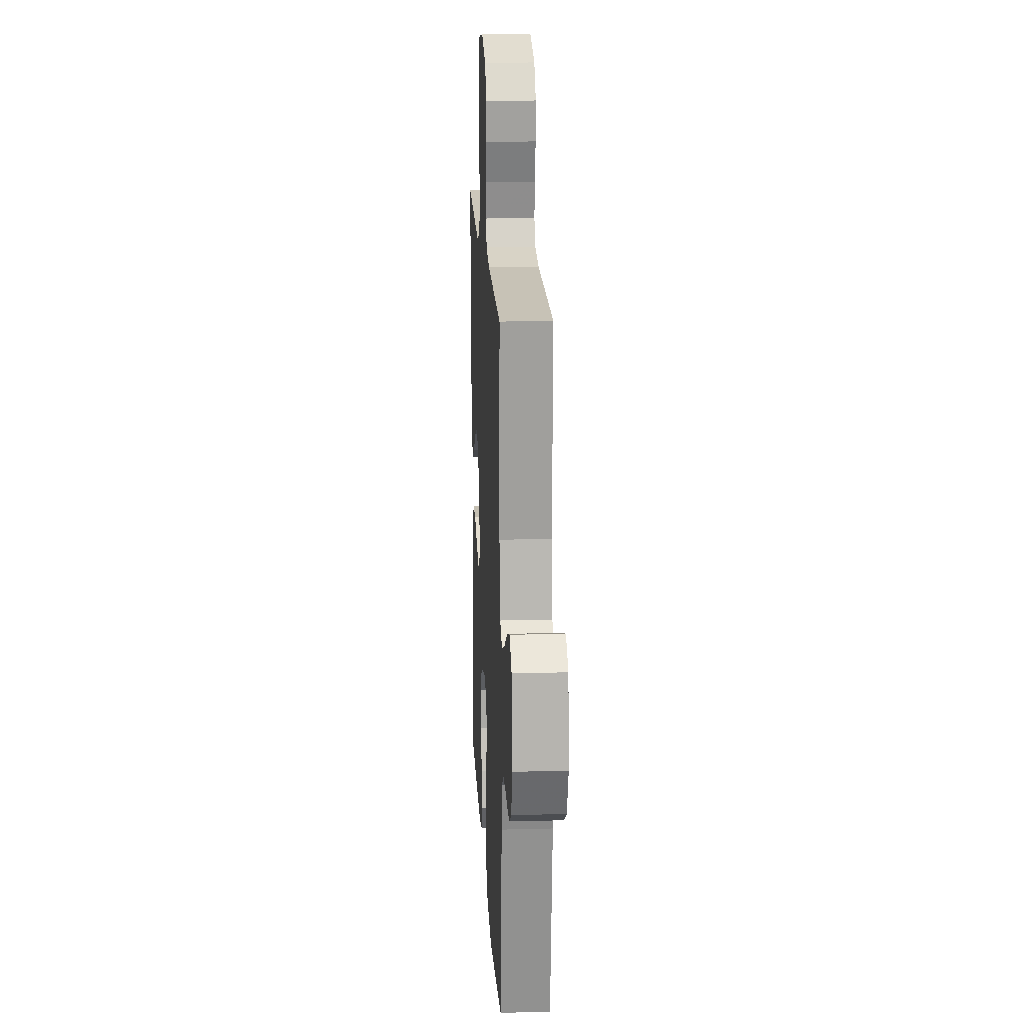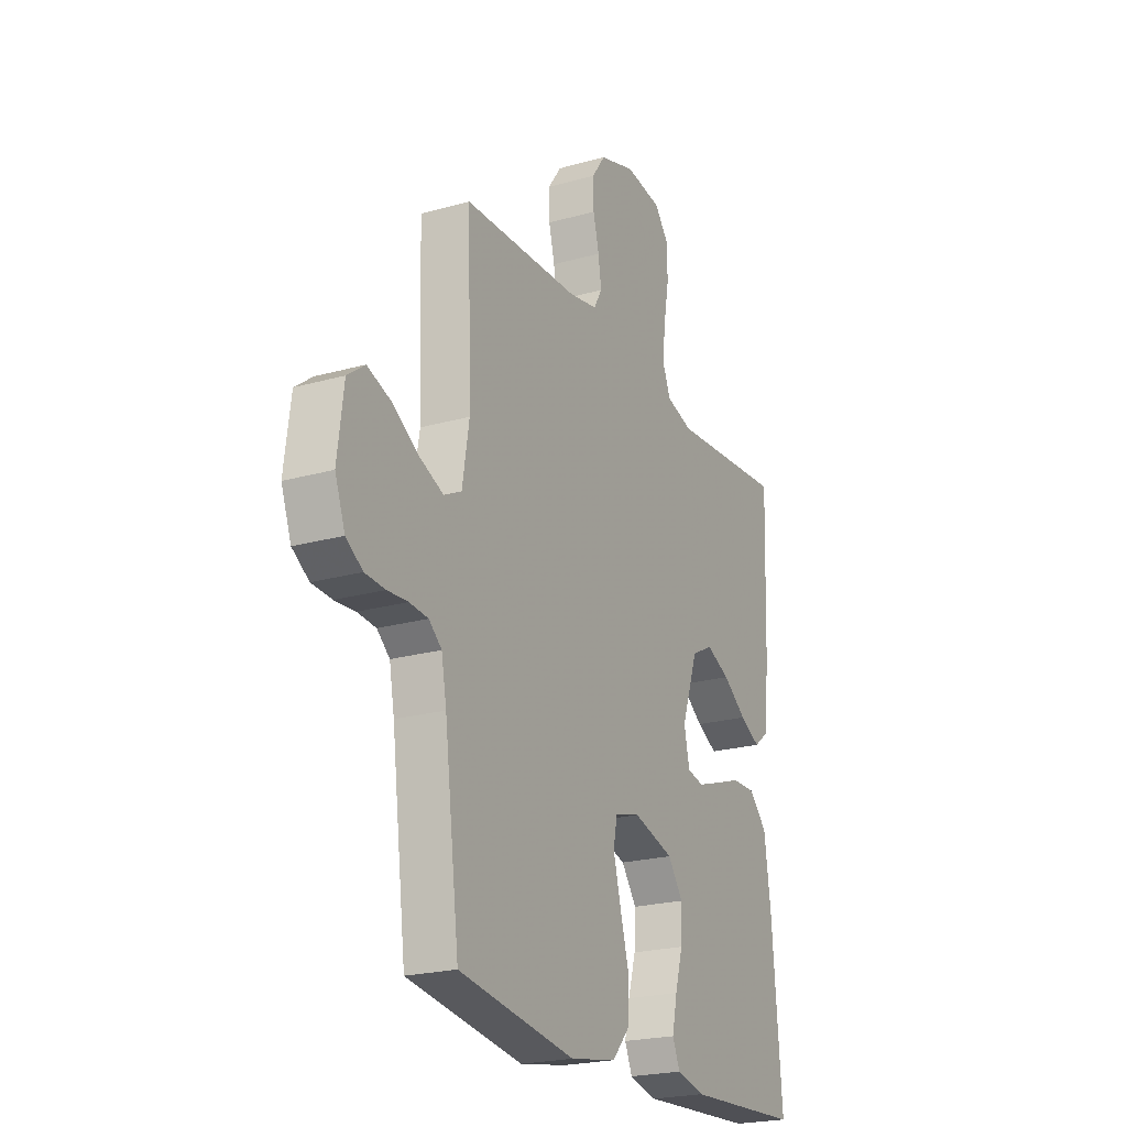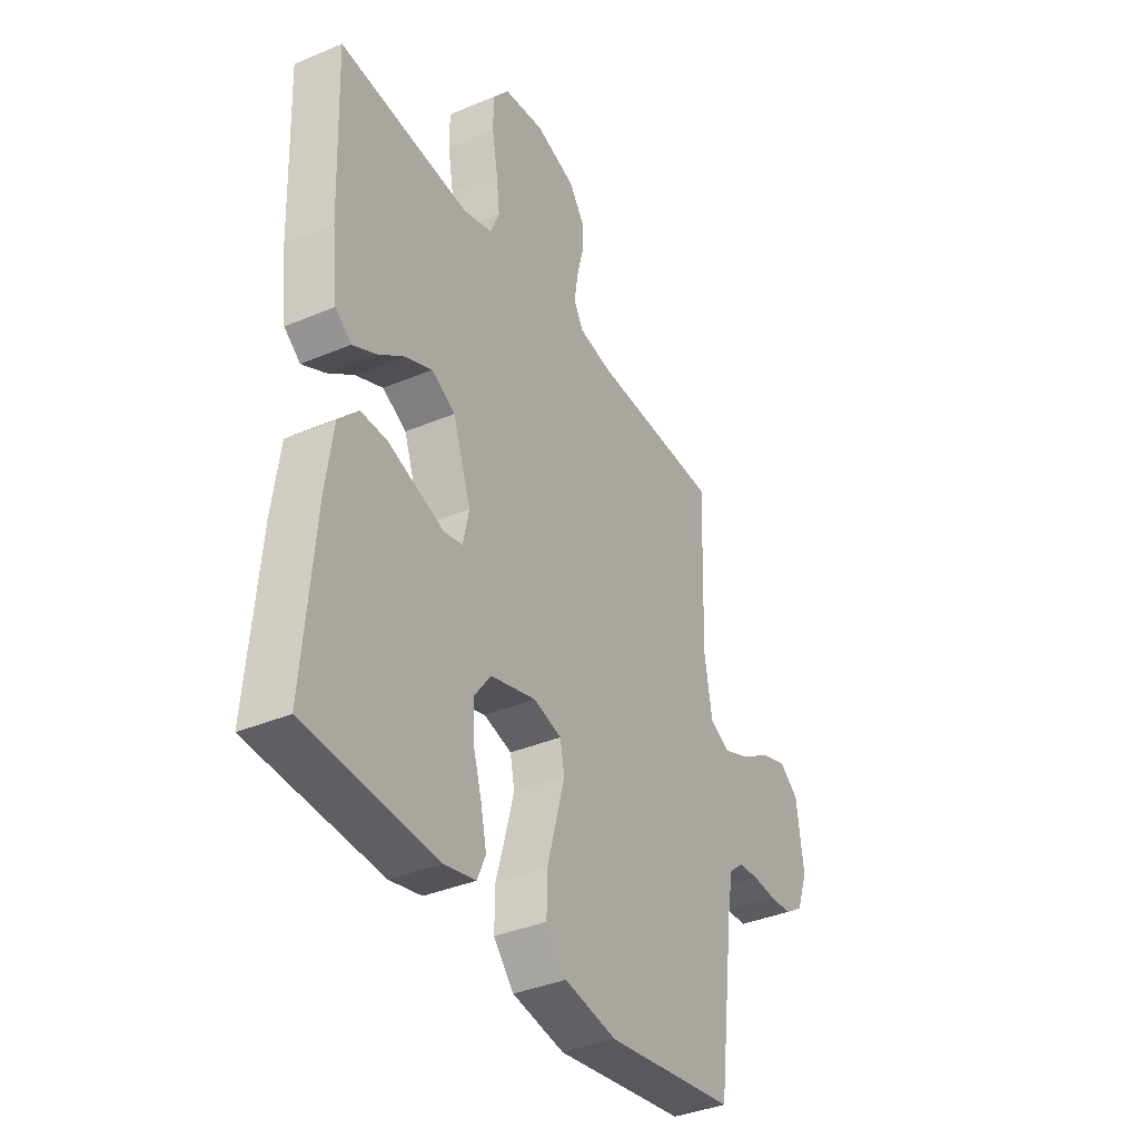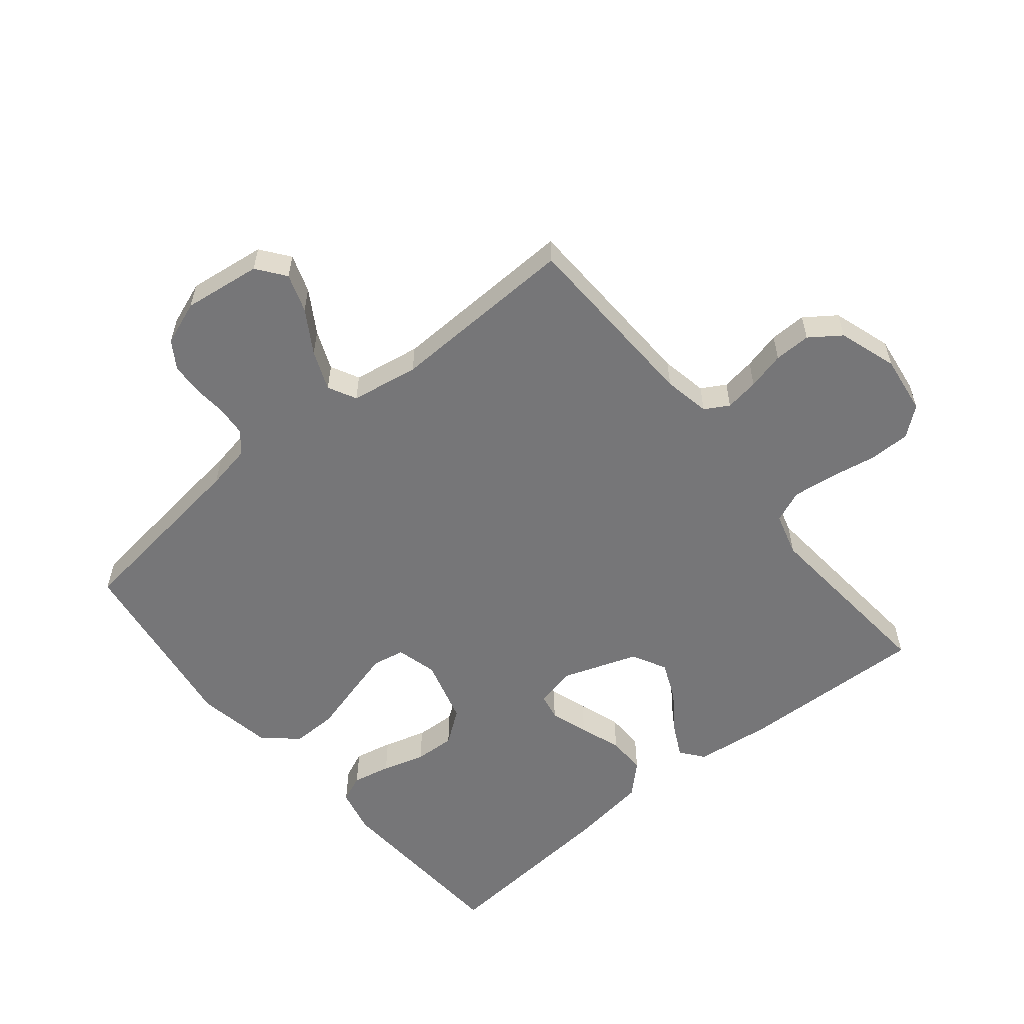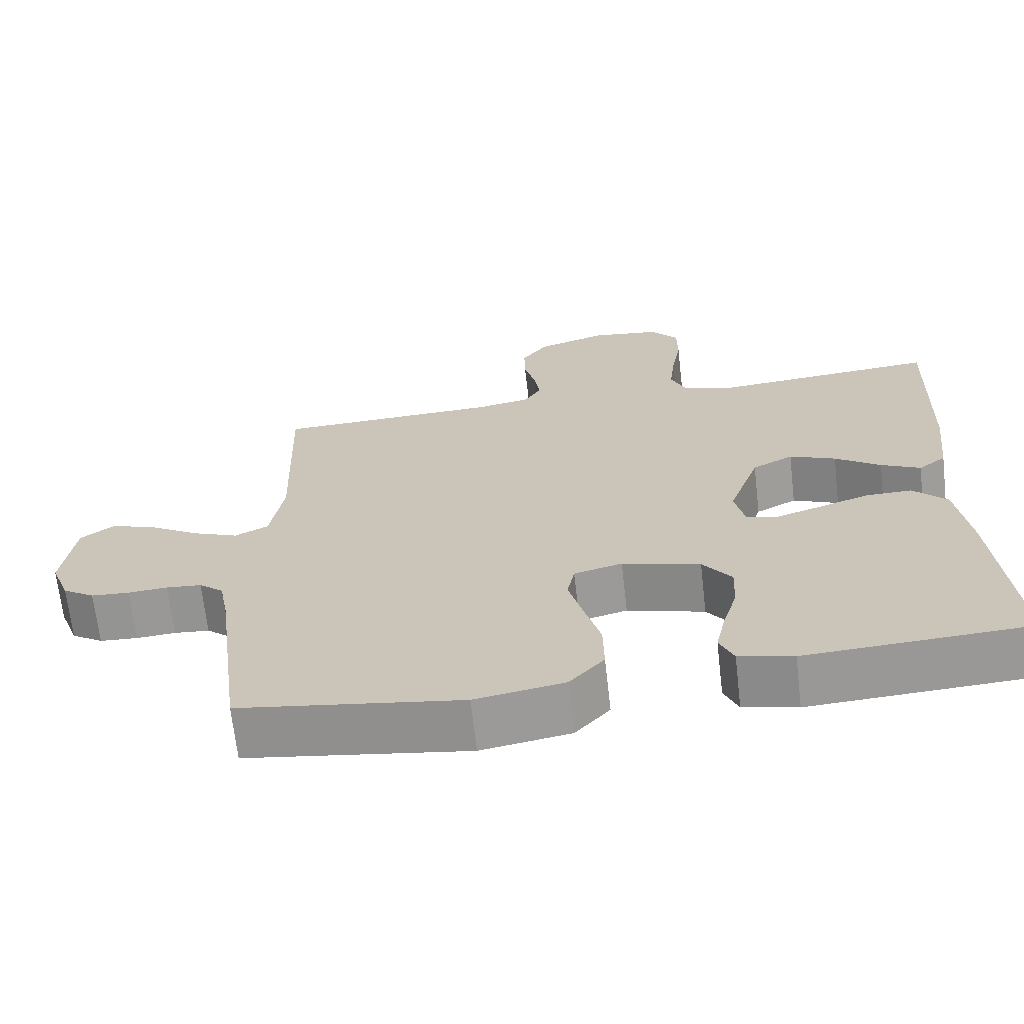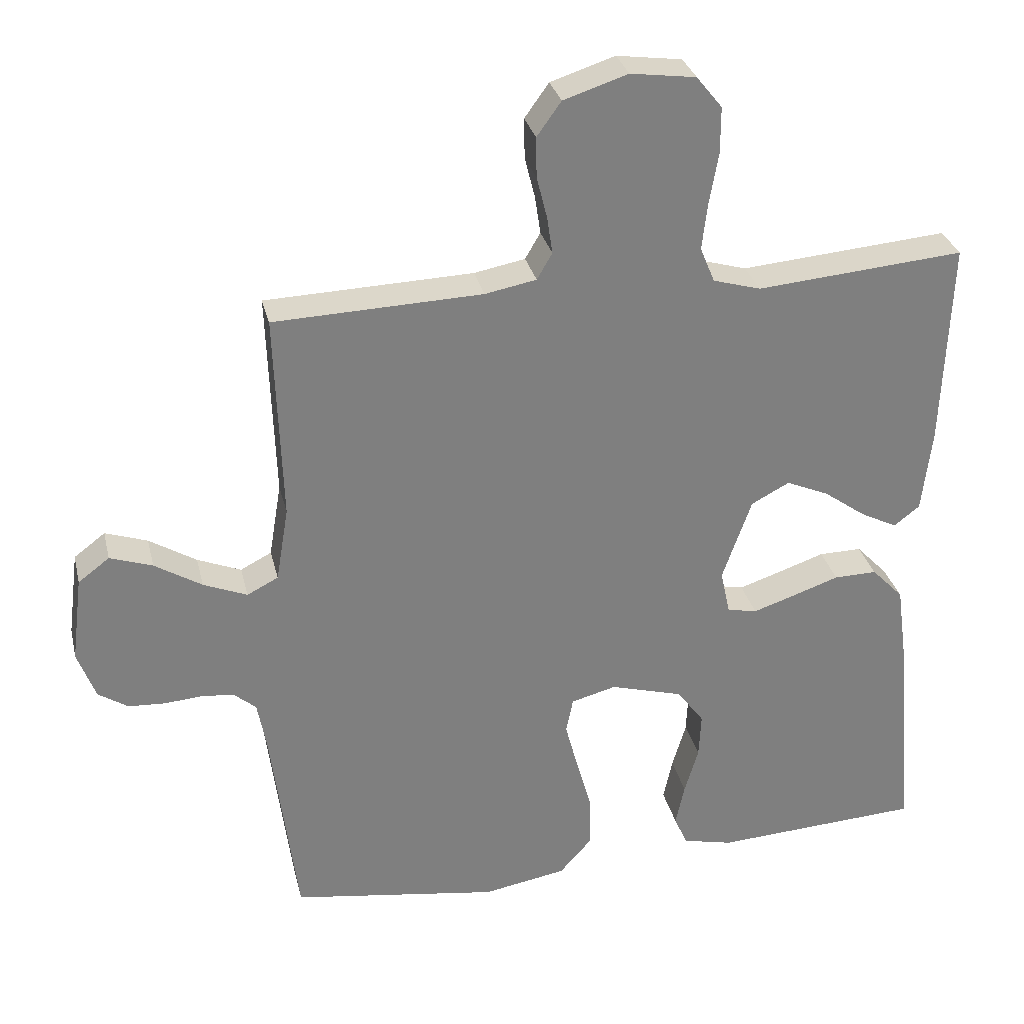
<metadata>
{"format":"obj","ext":"obj","renderer":"f3d","projection":"perspective","resolution":1024,"background":"white","views":[{"elev":17.2,"azim":-93.1,"up":"+Z"},{"elev":-22.3,"azim":-64.0,"up":"+Z"},{"elev":-37.3,"azim":118.5,"up":"+Z"},{"elev":-56.9,"azim":-50.6,"up":"+Y"},{"elev":-67.9,"azim":6.5,"up":"+Z"},{"elev":30.6,"azim":-13.1,"up":"+Z"}]}
</metadata>
<code>
v 0.5 0.07 0.5
v 0.489 0.07 0.2
v 0.475 0.07 0.08
v 0.438 0.07 0.051
v 0.385 0.07 0.078
v 0.324 0.07 0.122
v 0.262 0.07 0.149
v 0.207 0.07 0.12
v 0.165 0.07 0
v 0.179 0.07 -0.064
v 0.222 0.07 -0.073
v 0.283 0.07 -0.053
v 0.35 0.07 -0.03
v 0.412 0.07 -0.029
v 0.458 0.07 -0.077
v 0.475 0.07 -0.2
v 0.5 0.07 -0.5
v 0.2 0.07 -0.517
v 0.127 0.07 -0.5
v 0.108 0.07 -0.456
v 0.121 0.07 -0.395
v 0.141 0.07 -0.327
v 0.144 0.07 -0.262
v 0.105 0.07 -0.209
v 0 0.07 -0.179
v -0.065 0.07 -0.196
v -0.075 0.07 -0.247
v -0.056 0.07 -0.319
v -0.034 0.07 -0.398
v -0.033 0.07 -0.471
v -0.08 0.07 -0.524
v -0.2 0.07 -0.545
v -0.5 0.07 -0.5
v -0.538 0.07 -0.2
v -0.551 0.07 -0.129
v -0.584 0.07 -0.101
v -0.632 0.07 -0.097
v -0.685 0.07 -0.101
v -0.737 0.07 -0.098
v -0.78 0.07 -0.07
v -0.806 0.07 0
v -0.79 0.07 0.124
v -0.745 0.07 0.158
v -0.684 0.07 0.137
v -0.616 0.07 0.095
v -0.553 0.07 0.069
v -0.508 0.07 0.092
v -0.49 0.07 0.2
v -0.5 0.07 0.5
v -0.2 0.07 0.51
v -0.126 0.07 0.524
v -0.104 0.07 0.562
v -0.112 0.07 0.616
v -0.127 0.07 0.676
v -0.128 0.07 0.734
v -0.093 0.07 0.783
v 0 0.07 0.813
v 0.094 0.07 0.8
v 0.131 0.07 0.754
v 0.131 0.07 0.688
v 0.118 0.07 0.614
v 0.11 0.07 0.546
v 0.131 0.07 0.495
v 0.2 0.07 0.475
v 0.5 0 0.5
v 0.489 0 0.2
v 0.475 0 0.08
v 0.438 0 0.051
v 0.385 0 0.078
v 0.324 0 0.122
v 0.262 0 0.149
v 0.207 0 0.12
v 0.165 0 0
v 0.179 0 -0.064
v 0.222 0 -0.073
v 0.283 0 -0.053
v 0.35 0 -0.03
v 0.412 0 -0.029
v 0.458 0 -0.077
v 0.475 0 -0.2
v 0.5 0 -0.5
v 0.2 0 -0.517
v 0.127 0 -0.5
v 0.108 0 -0.456
v 0.121 0 -0.395
v 0.141 0 -0.327
v 0.144 0 -0.262
v 0.105 0 -0.209
v 0 0 -0.179
v -0.065 0 -0.196
v -0.075 0 -0.247
v -0.056 0 -0.319
v -0.034 0 -0.398
v -0.033 0 -0.471
v -0.08 0 -0.524
v -0.2 0 -0.545
v -0.5 0 -0.5
v -0.538 0 -0.2
v -0.551 0 -0.129
v -0.584 0 -0.101
v -0.632 0 -0.097
v -0.685 0 -0.101
v -0.737 0 -0.098
v -0.78 0 -0.07
v -0.806 0 0
v -0.79 0 0.124
v -0.745 0 0.158
v -0.684 0 0.137
v -0.616 0 0.095
v -0.553 0 0.069
v -0.508 0 0.092
v -0.49 0 0.2
v -0.5 0 0.5
v -0.2 0 0.51
v -0.126 0 0.524
v -0.104 0 0.562
v -0.112 0 0.616
v -0.127 0 0.676
v -0.128 0 0.734
v -0.093 0 0.783
v 0 0 0.813
v 0.094 0 0.8
v 0.131 0 0.754
v 0.131 0 0.688
v 0.118 0 0.614
v 0.11 0 0.546
v 0.131 0 0.495
v 0.2 0 0.475
f 59 60 61
f 58 59 61
f 57 58 61
f 56 57 61
f 55 56 61
f 54 55 61
f 53 54 61
f 52 53 61 62
f 51 52 62 63
f 48 49 50
f 51 63 64
f 50 51 64
f 48 50 64
f 47 48 64
f 43 44 45
f 42 43 45
f 41 42 45
f 40 41 45
f 39 40 45
f 38 39 45
f 37 38 45
f 36 37 45 46
f 35 36 46 47
f 32 33 34
f 31 32 34
f 30 31 34
f 29 30 34
f 28 29 34
f 34 35 47
f 28 34 47
f 27 28 47
f 20 21 22
f 19 20 22
f 18 19 22
f 17 18 22
f 16 17 22
f 15 16 22
f 14 15 22
f 13 14 22
f 12 13 22
f 11 12 22 23
f 10 11 23 24
f 4 5 6
f 3 4 6
f 2 3 6
f 1 2 6
f 64 1 6
f 64 6 7
f 47 64 7 8
f 26 27 47
f 47 8 9
f 26 47 9
f 25 26 9
f 9 10 24 25
f 125 124 123
f 125 123 122
f 125 122 121
f 125 121 120
f 125 120 119
f 125 119 118
f 125 118 117
f 126 125 117 116
f 127 126 116 115
f 114 113 112
f 128 127 115
f 128 115 114
f 128 114 112
f 128 112 111
f 109 108 107
f 109 107 106
f 109 106 105
f 109 105 104
f 109 104 103
f 109 103 102
f 109 102 101
f 110 109 101 100
f 111 110 100 99
f 98 97 96
f 98 96 95
f 98 95 94
f 98 94 93
f 98 93 92
f 111 99 98
f 111 98 92
f 111 92 91
f 86 85 84
f 86 84 83
f 86 83 82
f 86 82 81
f 86 81 80
f 86 80 79
f 86 79 78
f 86 78 77
f 86 77 76
f 87 86 76 75
f 88 87 75 74
f 70 69 68
f 70 68 67
f 70 67 66
f 70 66 65
f 70 65 128
f 71 70 128
f 72 71 128 111
f 111 91 90
f 73 72 111
f 73 111 90
f 73 90 89
f 89 88 74 73
f 1 65 66 2
f 2 66 67 3
f 3 67 68 4
f 4 68 69 5
f 5 69 70 6
f 6 70 71 7
f 7 71 72 8
f 8 72 73 9
f 9 73 74 10
f 10 74 75 11
f 11 75 76 12
f 12 76 77 13
f 13 77 78 14
f 14 78 79 15
f 15 79 80 16
f 16 80 81 17
f 17 81 82 18
f 18 82 83 19
f 19 83 84 20
f 20 84 85 21
f 21 85 86 22
f 22 86 87 23
f 23 87 88 24
f 24 88 89 25
f 25 89 90 26
f 26 90 91 27
f 27 91 92 28
f 28 92 93 29
f 29 93 94 30
f 30 94 95 31
f 31 95 96 32
f 32 96 97 33
f 33 97 98 34
f 34 98 99 35
f 35 99 100 36
f 36 100 101 37
f 37 101 102 38
f 38 102 103 39
f 39 103 104 40
f 40 104 105 41
f 41 105 106 42
f 42 106 107 43
f 43 107 108 44
f 44 108 109 45
f 45 109 110 46
f 46 110 111 47
f 47 111 112 48
f 48 112 113 49
f 49 113 114 50
f 50 114 115 51
f 51 115 116 52
f 52 116 117 53
f 53 117 118 54
f 54 118 119 55
f 55 119 120 56
f 56 120 121 57
f 57 121 122 58
f 58 122 123 59
f 59 123 124 60
f 60 124 125 61
f 61 125 126 62
f 62 126 127 63
f 63 127 128 64
f 64 128 65 1

</code>
